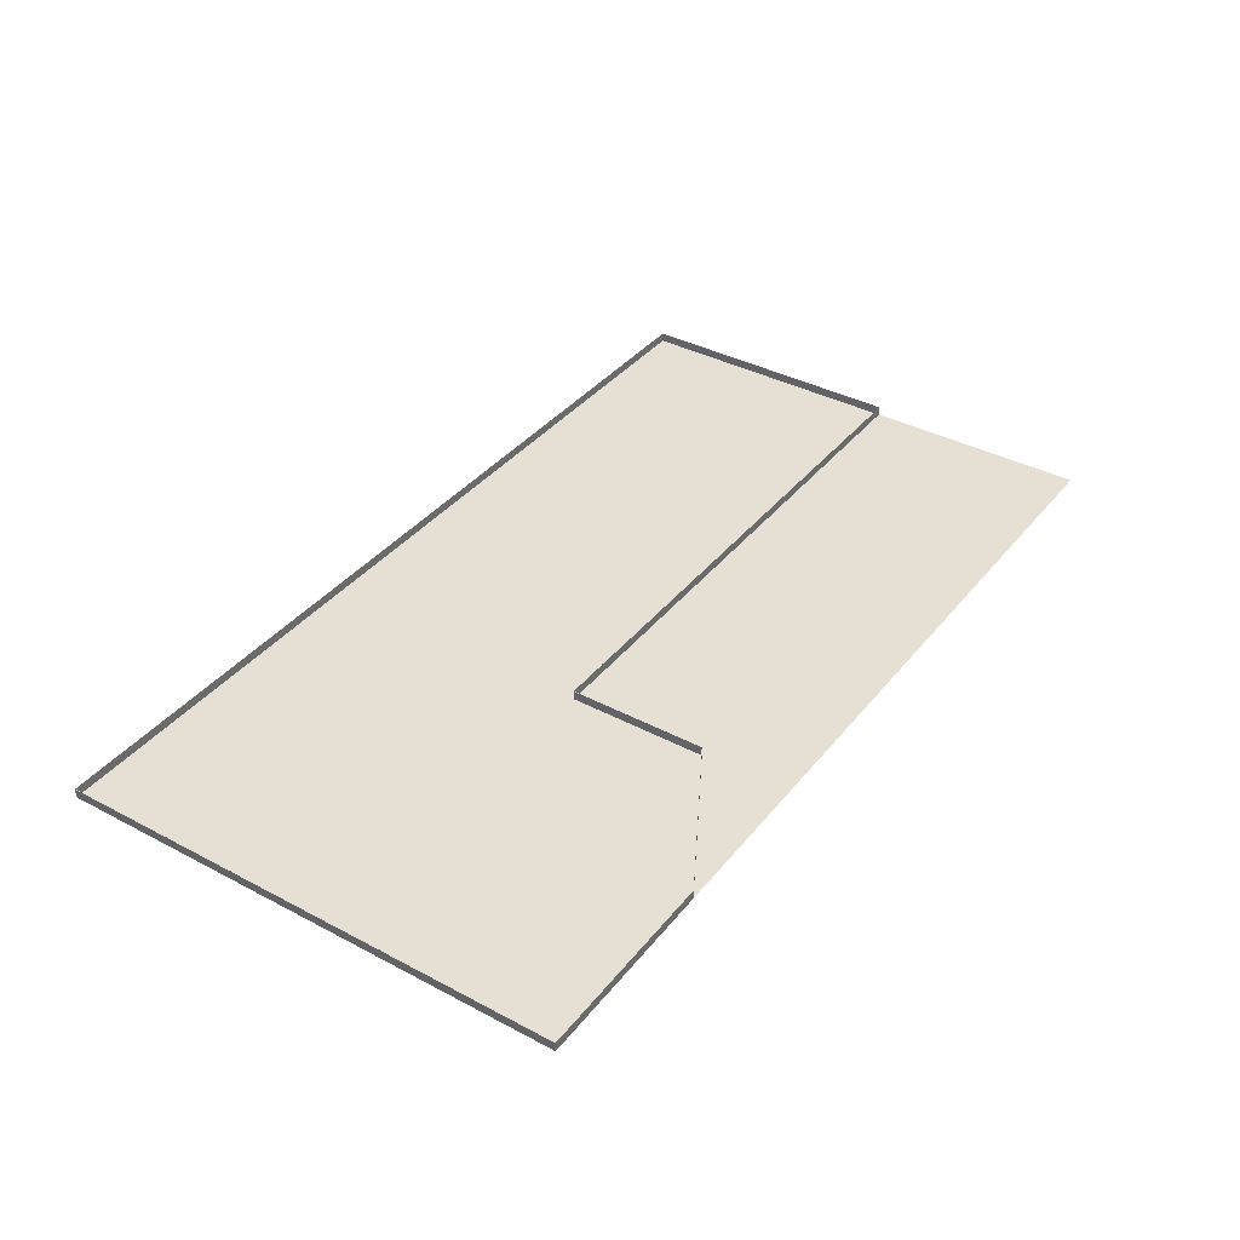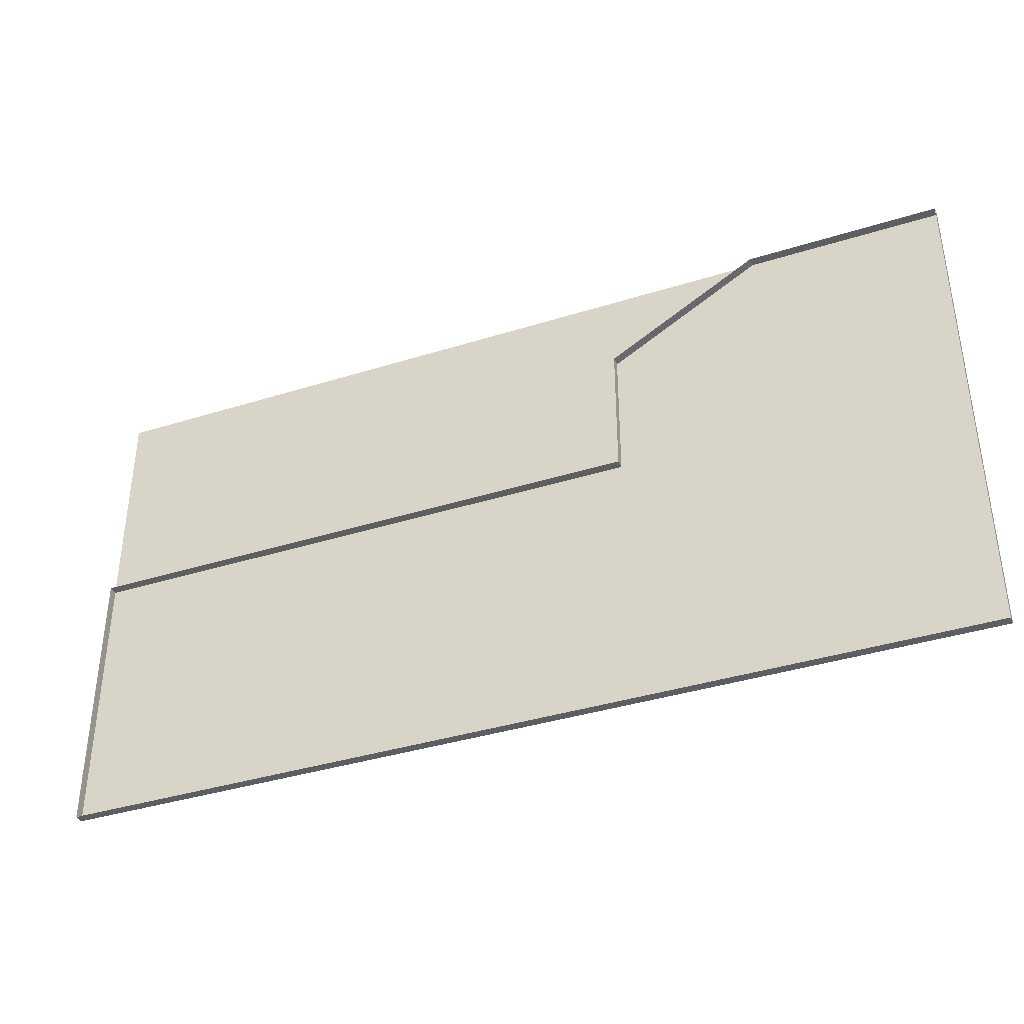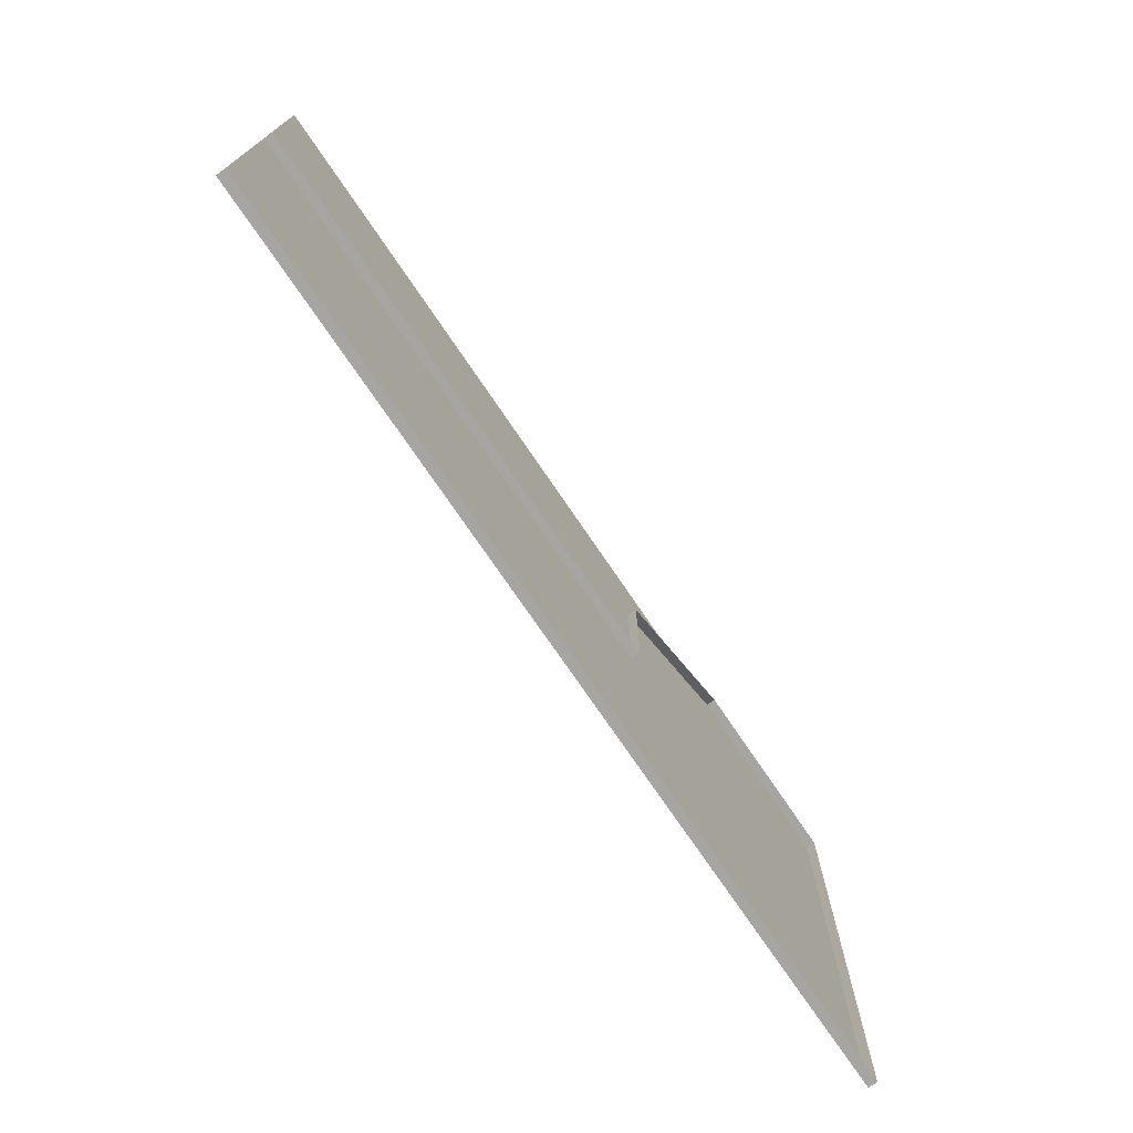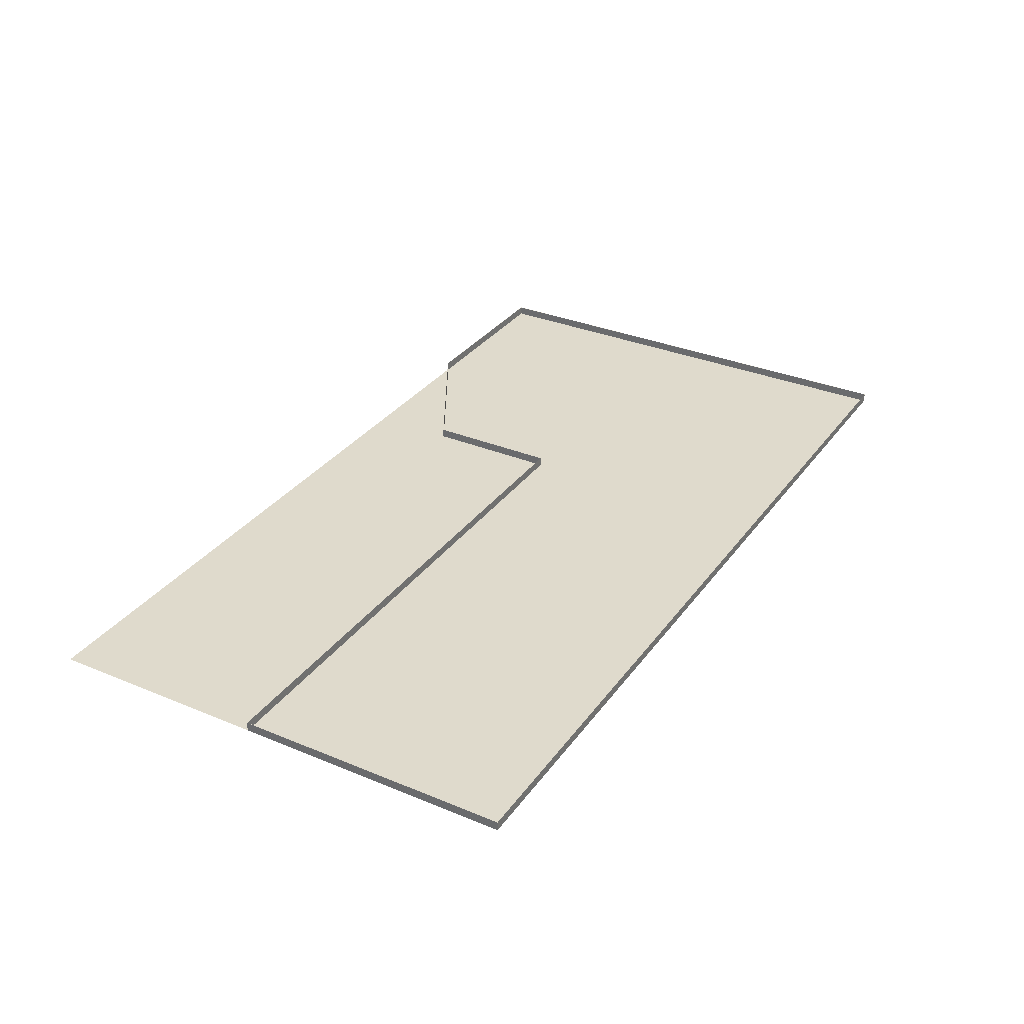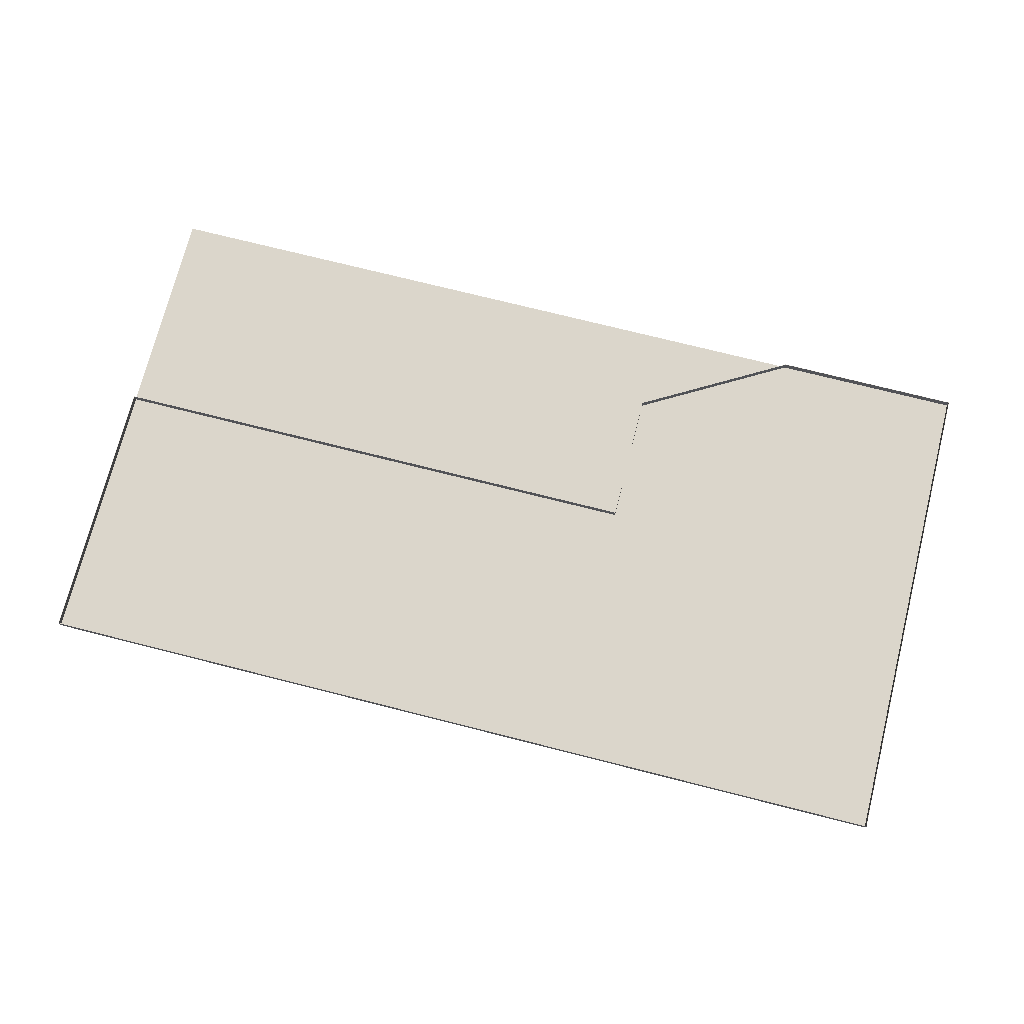
<metadata>
{"format":"obj","ext":"obj","renderer":"f3d","projection":"perspective","resolution":1024,"background":"white","views":[{"elev":38.0,"azim":-56.0,"up":"+Y"},{"elev":-38.2,"azim":-158.3,"up":"+Z"},{"elev":-73.6,"azim":124.1,"up":"+Z"},{"elev":32.4,"azim":120.1,"up":"+Y"},{"elev":73.5,"azim":-165.8,"up":"+Y"}]}
</metadata>
<code>
g ground_1
v 5000 0 4966
v 5000 0 5000
v -14.34 0 5000
v -14.34 0 1.863e+04
v 2.496e+04 0 1.863e+04
v 2.496e+04 0 4966
f 5 6 1
f 5 1 2
f 5 2 3
f 5 3 4
v -14.34 0 4966
f 7 3 2
f 7 2 1
g wall_1_2
v -10.59 0 4966
v -10.59 0 4970
v 2.496e+04 0 4970
f 6 10 9
f 6 9 8
g wall_1_3
v -10.59 0 4974
v 2.496e+04 0 4974
f 10 12 11
f 10 11 9
g wall_1_4
v -10.59 250 4970
v -10.59 250 4966
v 2.496e+04 250 4966
v 2.496e+04 250 4970
f 8 9 13 14
f 10 6 15 16
f 6 8 14 15
g wall_1_5
v -10.59 250 4974
v 2.496e+04 250 4974
f 9 11 17 13
f 11 12 18 17
f 12 10 16 18
g wall_1_6
f 14 13 16
f 14 16 15
g wall_1_7
f 13 17 18
f 13 18 16
g wall_2_8
v 2.496e+04 0 1.253e+04
v 2.496e+04 0 1.253e+04
f 20 19 10
f 20 10 6
g wall_2_9
v 2.496e+04 0 1.253e+04
f 19 21 12
f 19 12 10
g wall_2_10
v 2.496e+04 250 1.253e+04
v 2.496e+04 250 1.253e+04
f 6 10 16 15
f 19 20 22 23
f 20 6 15 22
g wall_2_11
v 2.496e+04 250 1.253e+04
f 10 12 18 16
f 12 21 24 18
f 21 19 23 24
g wall_2_12
f 15 16 23
f 15 23 22
g wall_2_13
f 16 18 24
f 16 24 23
g wall_3_14
v 9359 0 1.253e+04
v 9363 0 1.253e+04
f 19 20 26
f 19 26 25
g wall_3_15
v 9356 0 1.253e+04
f 21 19 25
f 21 25 27
g wall_3_16
v 9363 250 1.253e+04
v 9359 250 1.253e+04
f 25 26 28 29
f 26 20 22 28
f 20 19 23 22
g wall_3_17
v 9356 250 1.253e+04
f 27 25 29 30
f 19 21 24 23
f 21 27 30 24
g wall_3_18
f 29 28 22
f 29 22 23
g wall_3_19
f 30 29 23
f 30 23 24
g wall_4_20
v -10.59 0 1.863e+04
v -14.34 0 1.863e+04
v 5238 0 1.863e+04
v 5238 0 1.863e+04
f 34 33 32
f 34 32 31
g wall_4_21
v -6.839 0 1.863e+04
v 5238 0 1.863e+04
f 36 34 31
f 36 31 35
g wall_4_22
v -14.34 250 1.863e+04
v -10.59 250 1.863e+04
v 5238 250 1.863e+04
v 5238 250 1.863e+04
f 31 32 37 38
f 32 33 39 37
f 33 34 40 39
g wall_4_23
v -6.839 250 1.863e+04
v 5238 250 1.863e+04
f 35 31 38 41
f 34 36 42 40
f 36 35 41 42
g wall_4_24
f 38 37 39
f 38 39 40
g wall_4_25
f 41 38 40
f 41 40 42
g wall_5_26
v -14.34 0 4970
v -10.59 0 4970
f 44 31 32
f 44 32 43
g wall_5_27
v -6.84 0 4970
f 45 35 31
f 45 31 44
g wall_5_28
v -14.34 250 4970
v -10.59 250 4970
f 43 32 37 46
f 32 31 38 37
f 44 43 46 47
g wall_5_29
v -6.84 250 4970
f 31 35 41 38
f 35 45 48 41
f 45 44 47 48
g wall_5_30
f 46 37 38
f 46 38 47
g wall_5_31
f 47 38 41
f 47 41 48
g wall_6_32
v 9359 0 1.625e+04
v 9363 0 1.625e+04
f 26 50 49
f 26 49 25
g wall_6_33
v 9356 0 1.625e+04
f 25 49 51
f 25 51 27
g wall_6_34
v 9363 250 1.625e+04
v 9359 250 1.625e+04
f 49 50 52 53
f 50 26 28 52
f 26 25 29 28
g wall_6_35
v 9356 250 1.625e+04
f 27 51 54 30
f 51 49 53 54
f 25 27 30 29
g wall_6_36
f 29 53 52
f 29 52 28
g wall_6_37
f 30 54 53
f 30 53 29
g wall_7_38
v 5236 0 1.863e+04
v 5238 0 1.863e+04
f 50 56 55
f 50 55 49
g wall_7_39
v 5234 0 1.863e+04
f 49 55 57
f 49 57 51
g wall_7_40
v 5238 250 1.863e+04
v 5236 250 1.863e+04
f 55 56 58 59
f 56 50 52 58
f 50 49 53 52
g wall_7_41
v 5234 250 1.863e+04
f 51 57 60 54
f 57 55 59 60
f 49 51 54 53
g wall_7_42
f 53 59 58
f 53 58 52
g wall_7_43
f 54 60 59
f 54 59 53

</code>
